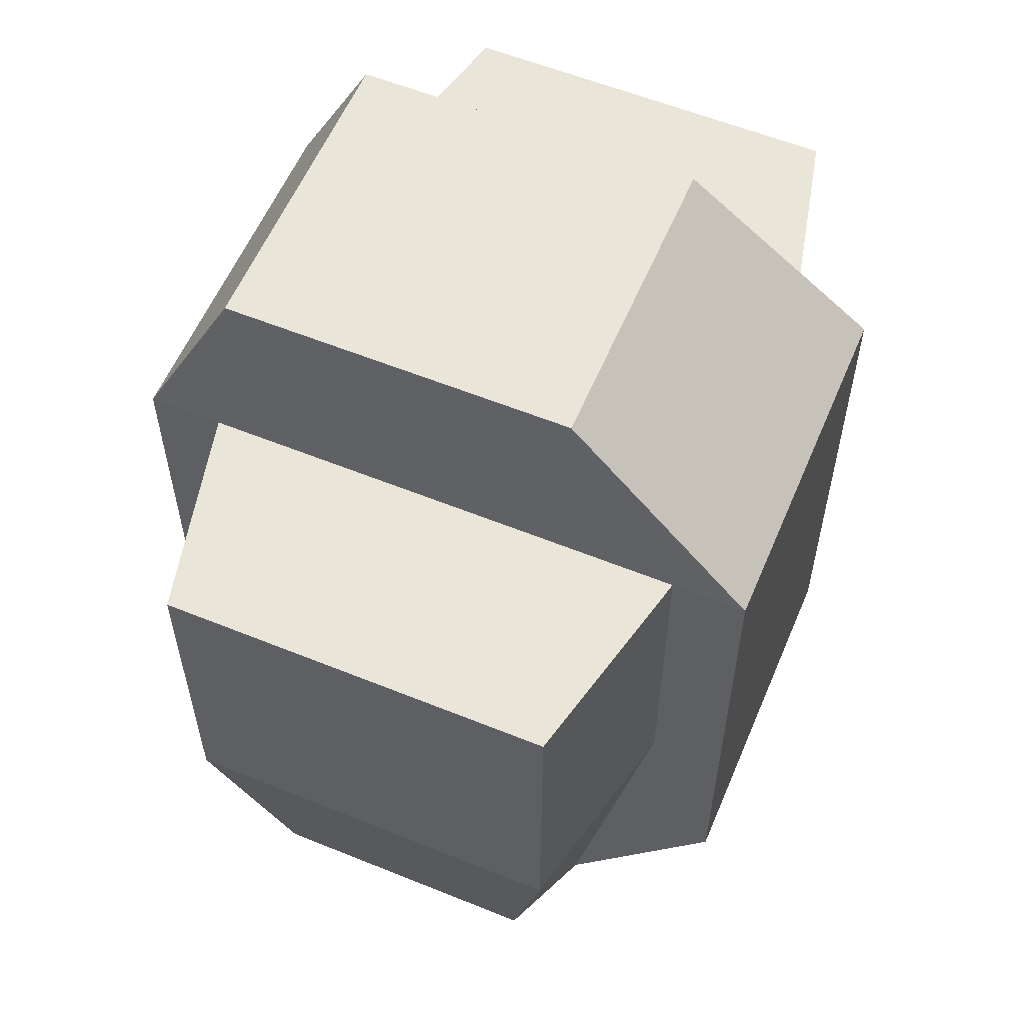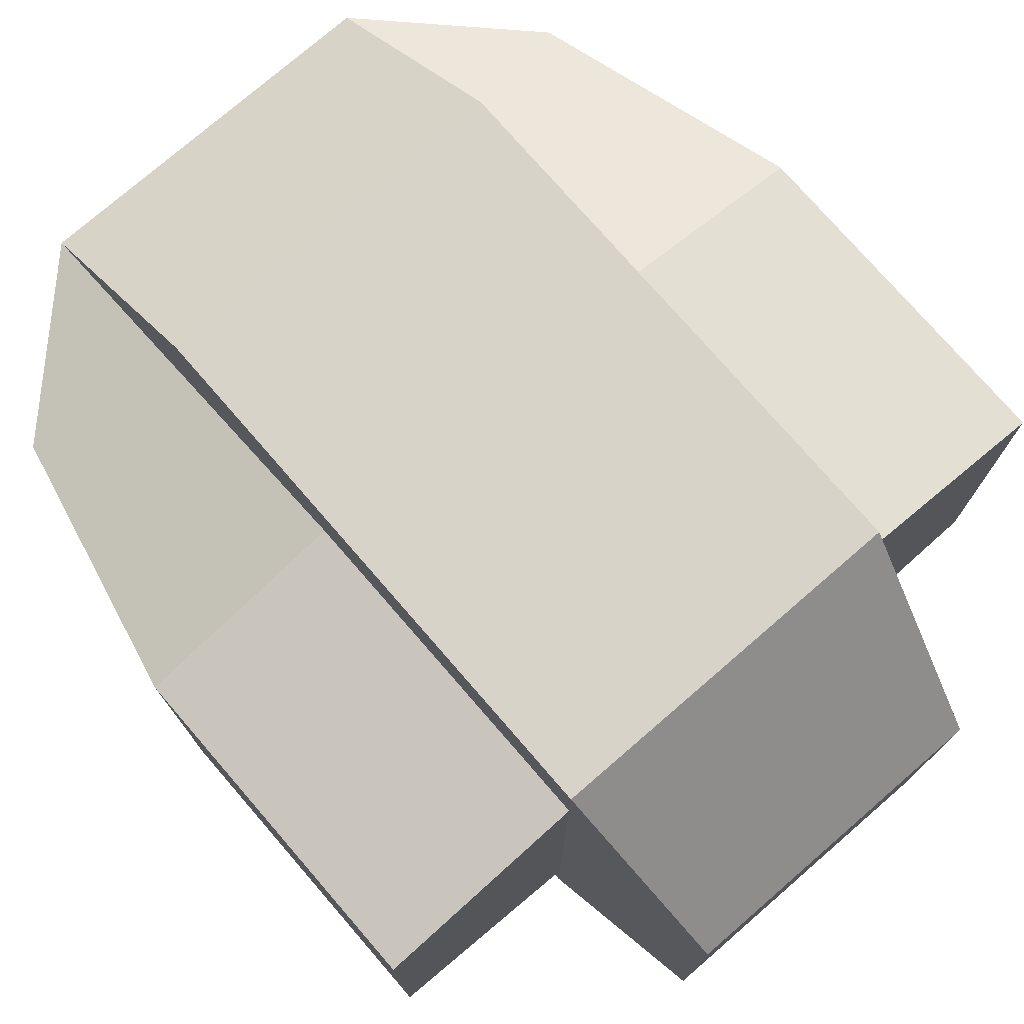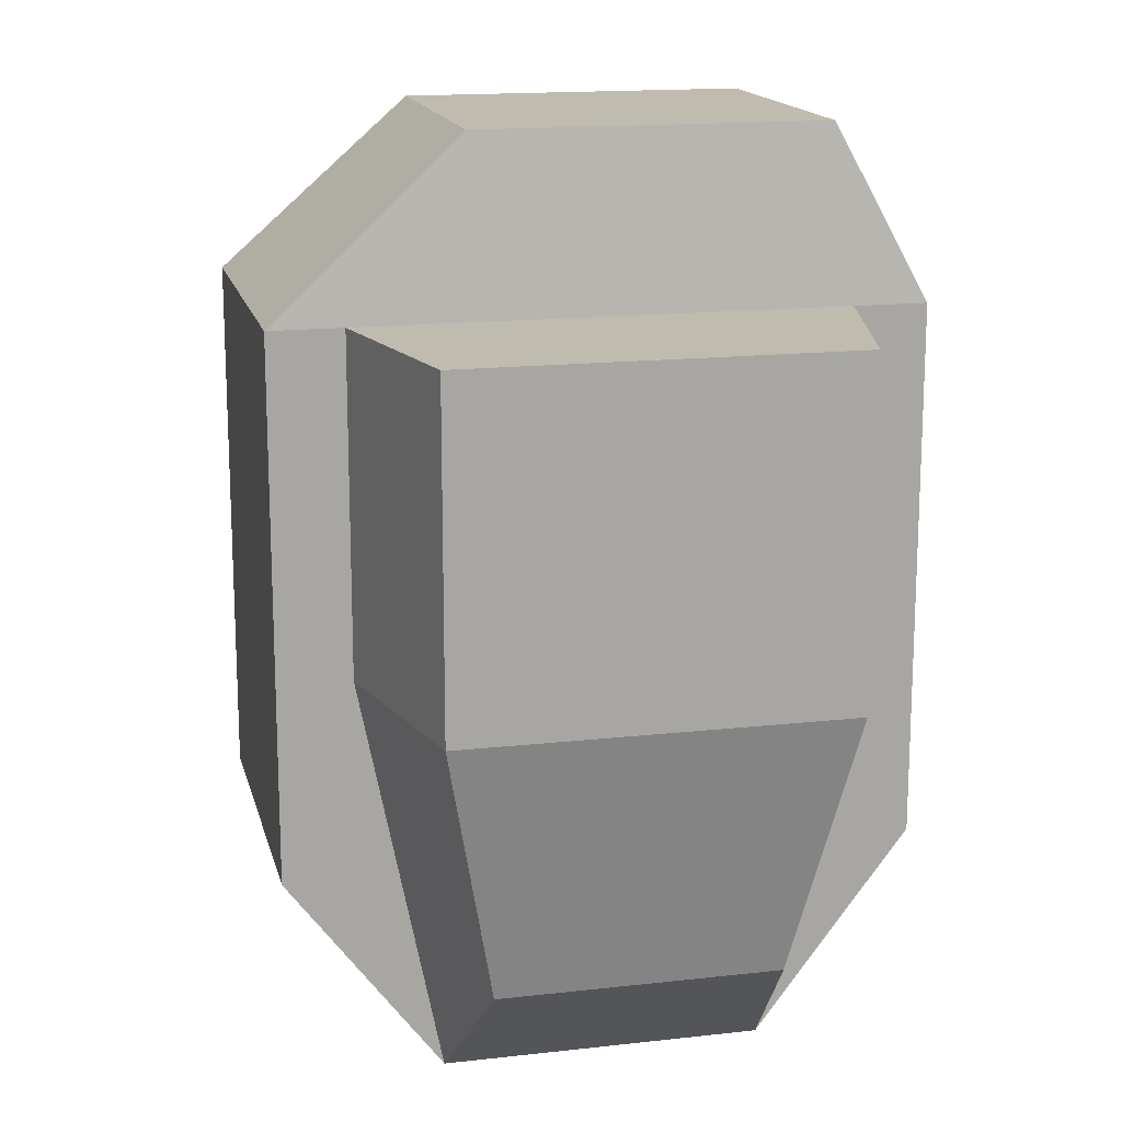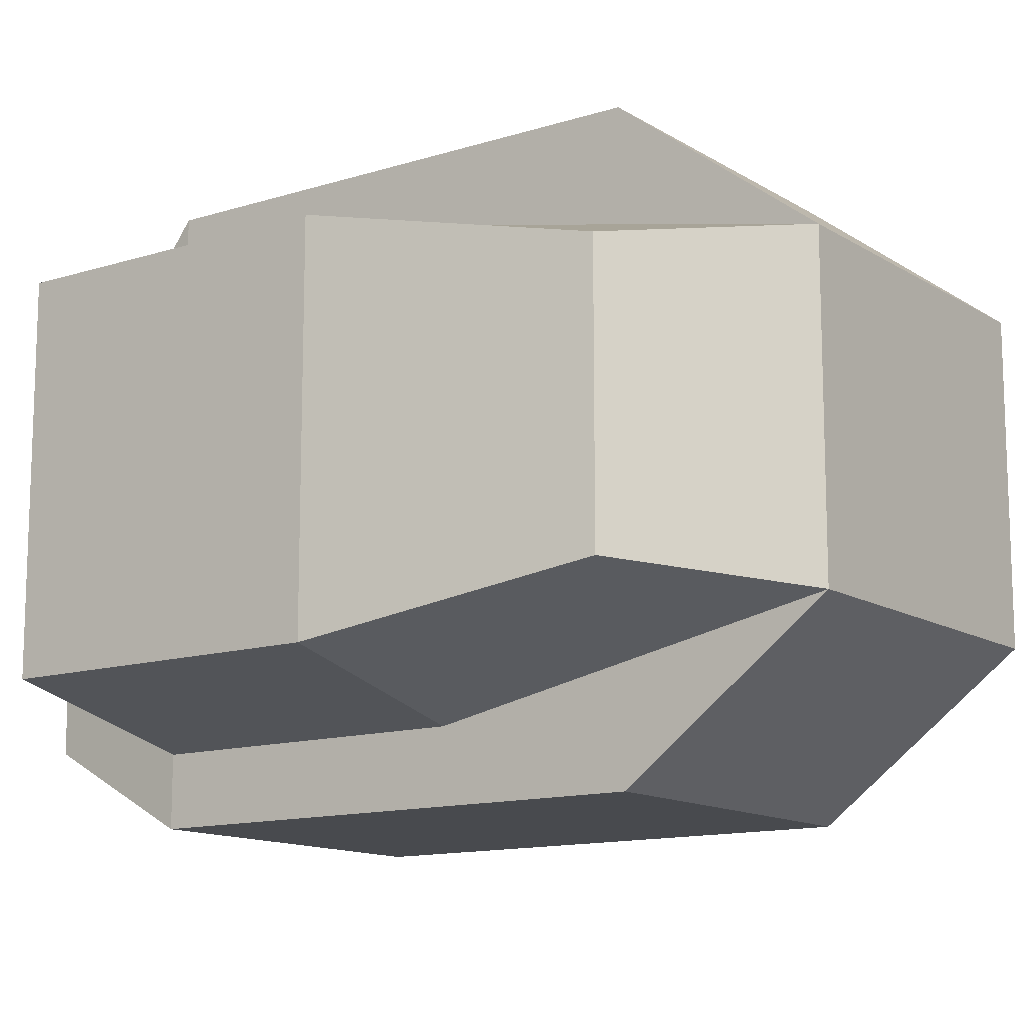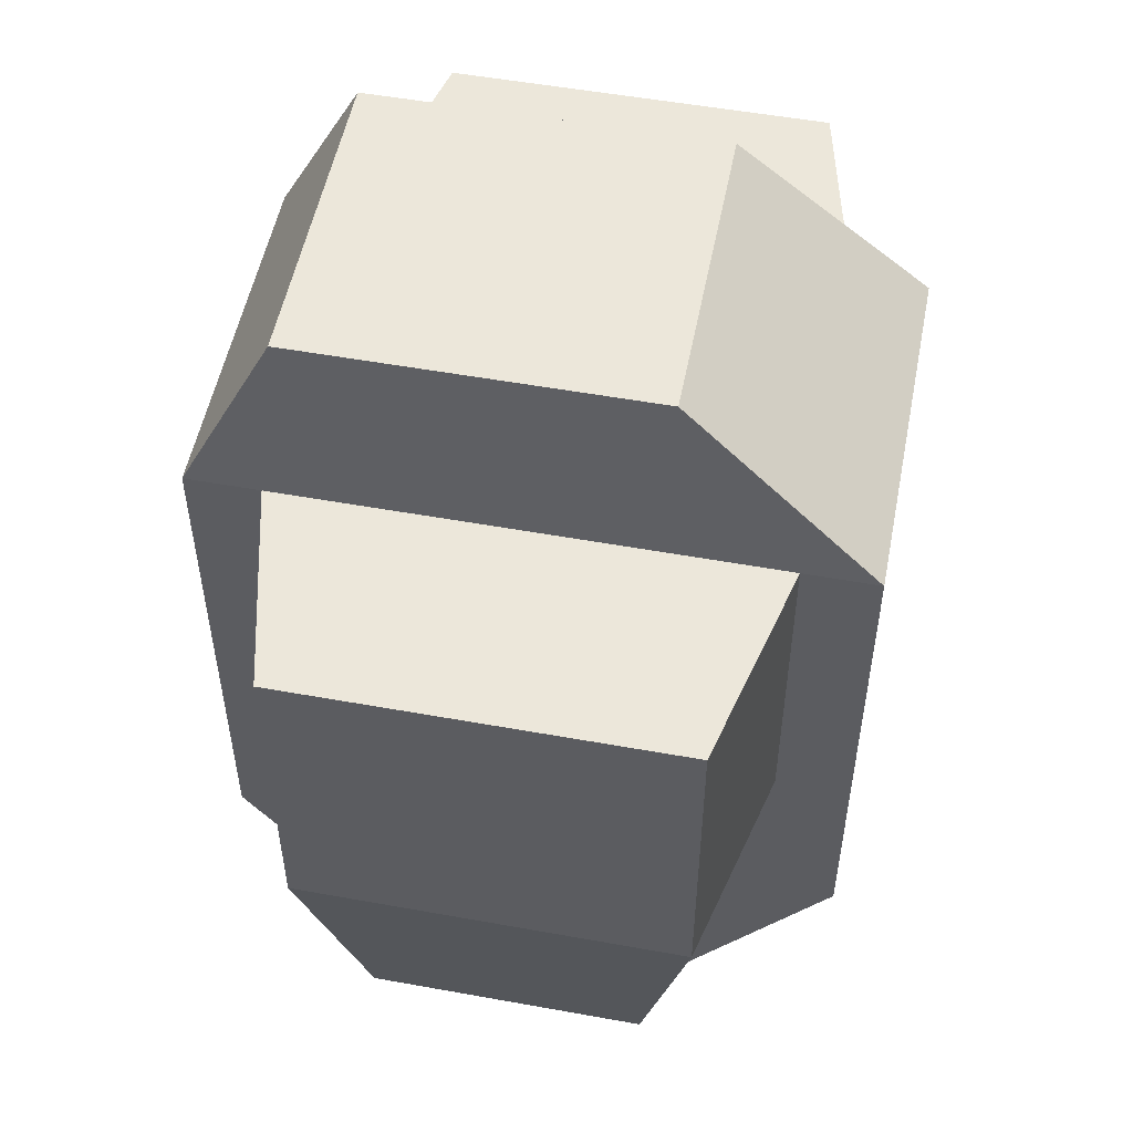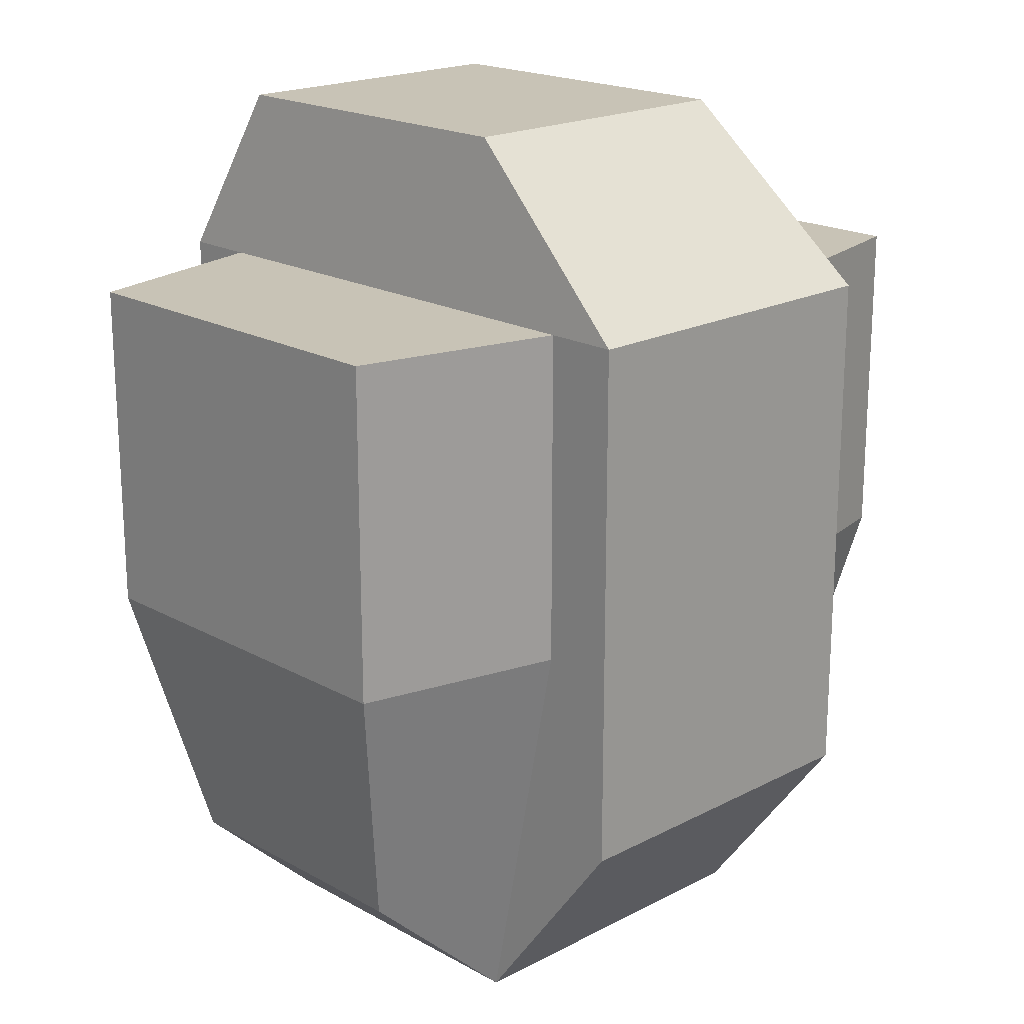
<metadata>
{"format":"obj","ext":"obj","renderer":"f3d","projection":"perspective","resolution":1024,"background":"white","views":[{"elev":58.1,"azim":112.8,"up":"+Z"},{"elev":75.9,"azim":-40.9,"up":"+Y"},{"elev":15.9,"azim":-103.2,"up":"+Z"},{"elev":-12.9,"azim":125.9,"up":"+Y"},{"elev":52.9,"azim":101.0,"up":"+Z"},{"elev":19.4,"azim":135.9,"up":"+Z"}]}
</metadata>
<code>
g Part1
v 3.912 1.238 -0.4544
v 3.912 5.159 -0.4544
v 3.912 5.159 2.957
v 3.912 1.238 2.957
v 3.31 1.78 -3.181
v 3.31 4.618 -3.181
v 3.912 5.159 -0.4544
v 3.912 1.238 -0.4544
v 1.821 1.747e-07 -2.471
v 1.821 0.7464 -0.4544
v 1.821 0.7464 2.957
v 1.821 1.715e-07 2.957
v 1.821 1.715e-07 2.957
v 1.821 0.7464 2.957
v 1.821 5.651 2.957
v 1.821 6.398 2.957
v 1.608 4.467 4.701
v 1.608 0.9128 4.701
v 1.821 6.398 2.957
v 1.821 5.651 2.957
v 1.821 5.651 -0.4544
v 1.821 6.398 -2.471
v 1.821 1.571 -4.555
v 1.821 4.827 -4.555
v 1.821 0.7464 -0.4544
v 3.912 1.238 -0.4544
v 3.912 1.238 2.957
v 1.821 0.7464 2.957
v 1.821 0.7464 2.957
v 3.912 1.238 2.957
v 3.912 5.159 2.957
v 1.821 5.651 2.957
v 1.821 5.651 2.957
v 3.912 5.159 2.957
v 3.912 5.159 -0.4544
v 1.821 5.651 -0.4544
v 1.821 1.571 -4.555
v 3.31 1.78 -3.181
v 3.912 1.238 -0.4544
v 1.821 0.7464 -0.4544
v 1.821 5.651 -0.4544
v 3.912 5.159 -0.4544
v 3.31 4.618 -3.181
v 1.821 4.827 -4.555
v 1.821 1.571 -4.555
v 1.821 4.827 -4.555
v 3.31 4.618 -3.181
v 3.31 1.78 -3.181
v -1.608 4.467 4.701
v -1.608 0.9128 4.701
v 1.608 0.9128 4.701
v 1.608 4.467 4.701
v -1.821 6.398 -2.471
v -1.821 6.398 2.957
v 1.821 6.398 2.957
v 1.821 6.398 -2.471
v -1.821 1.712e-07 2.957
v -1.821 1.743e-07 -2.471
v 1.821 1.747e-07 -2.471
v 1.821 1.715e-07 2.957
v -3.912 1.238 -0.4544
v -3.912 1.238 2.957
v -3.912 5.159 2.957
v -3.912 5.159 -0.4544
v -1.821 4.827 -4.555
v -1.821 6.398 -2.471
v 1.821 6.398 -2.471
v 1.821 4.827 -4.555
v -3.31 1.78 -3.181
v -3.912 1.238 -0.4544
v -3.912 5.159 -0.4544
v -3.31 4.618 -3.181
v -1.821 1.743e-07 -2.471
v -1.821 1.712e-07 2.957
v -1.821 0.7464 2.957
v -1.821 0.7464 -0.4544
v -1.821 1.712e-07 2.957
v -1.608 0.9128 4.701
v -1.608 4.467 4.701
v -1.821 6.398 2.957
v -1.821 5.651 2.957
v -1.821 0.7464 2.957
v -1.821 6.398 2.957
v -1.821 6.398 -2.471
v -1.821 5.651 -0.4544
v -1.821 5.651 2.957
v -1.821 1.571 -4.555
v -1.821 4.827 -4.555
v -1.821 0.7464 -0.4544
v -1.821 0.7464 2.957
v -3.912 1.238 2.957
v -3.912 1.238 -0.4544
v -1.821 0.7464 2.957
v -1.821 5.651 2.957
v -3.912 5.159 2.957
v -3.912 1.238 2.957
v -1.821 5.651 2.957
v -1.821 5.651 -0.4544
v -3.912 5.159 -0.4544
v -3.912 5.159 2.957
v -1.821 1.571 -4.555
v -1.821 0.7464 -0.4544
v -3.912 1.238 -0.4544
v -3.31 1.78 -3.181
v -1.821 5.651 -0.4544
v -1.821 4.827 -4.555
v -3.31 4.618 -3.181
v -3.912 5.159 -0.4544
v -1.608 0.9128 4.701
v -1.821 1.712e-07 2.957
v 1.821 1.715e-07 2.957
v 1.608 0.9128 4.701
v -1.821 6.398 2.957
v -1.608 4.467 4.701
v 1.608 4.467 4.701
v 1.821 6.398 2.957
v -1.821 1.571 -4.555
v -1.821 4.827 -4.555
v 1.821 4.827 -4.555
v 1.821 1.571 -4.555
v -1.821 1.743e-07 -2.471
v -1.821 1.571 -4.555
v 1.821 1.571 -4.555
v 1.821 1.747e-07 -2.471
v -1.821 1.571 -4.555
v -3.31 1.78 -3.181
v -3.31 4.618 -3.181
v -1.821 4.827 -4.555
f 1 2 3
f 1 3 4
f 5 6 7
f 5 7 8
f 9 10 11
f 9 11 12
f 13 14 15
f 13 15 16
f 13 16 17
f 13 17 18
f 19 20 21
f 19 21 22
f 23 10 9
f 22 21 24
f 25 26 27
f 25 27 28
f 29 30 31
f 29 31 32
f 33 34 35
f 33 35 36
f 37 38 39
f 37 39 40
f 41 42 43
f 41 43 44
f 45 46 47
f 45 47 48
f 49 50 51
f 49 51 52
f 53 54 55
f 53 55 56
f 57 58 59
f 57 59 60
f 61 62 63
f 61 63 64
f 65 66 67
f 65 67 68
f 69 70 71
f 69 71 72
f 73 74 75
f 73 75 76
f 77 78 79
f 77 79 80
f 77 80 81
f 77 81 82
f 83 84 85
f 83 85 86
f 73 76 87
f 84 88 85
f 89 90 91
f 89 91 92
f 93 94 95
f 93 95 96
f 97 98 99
f 97 99 100
f 101 102 103
f 101 103 104
f 105 106 107
f 105 107 108
f 109 110 111
f 109 111 112
f 113 114 115
f 113 115 116
f 117 118 119
f 117 119 120
f 121 122 123
f 121 123 124
f 125 126 127
f 125 127 128

</code>
